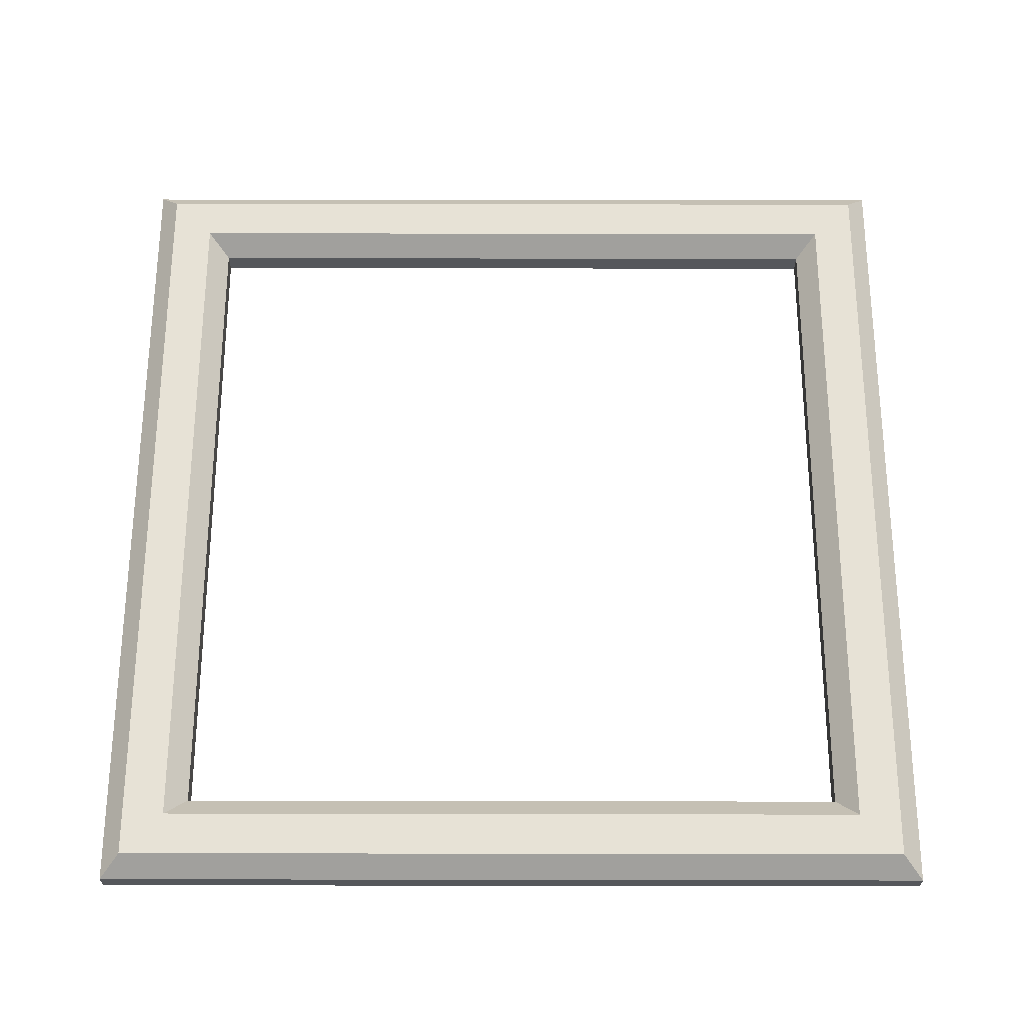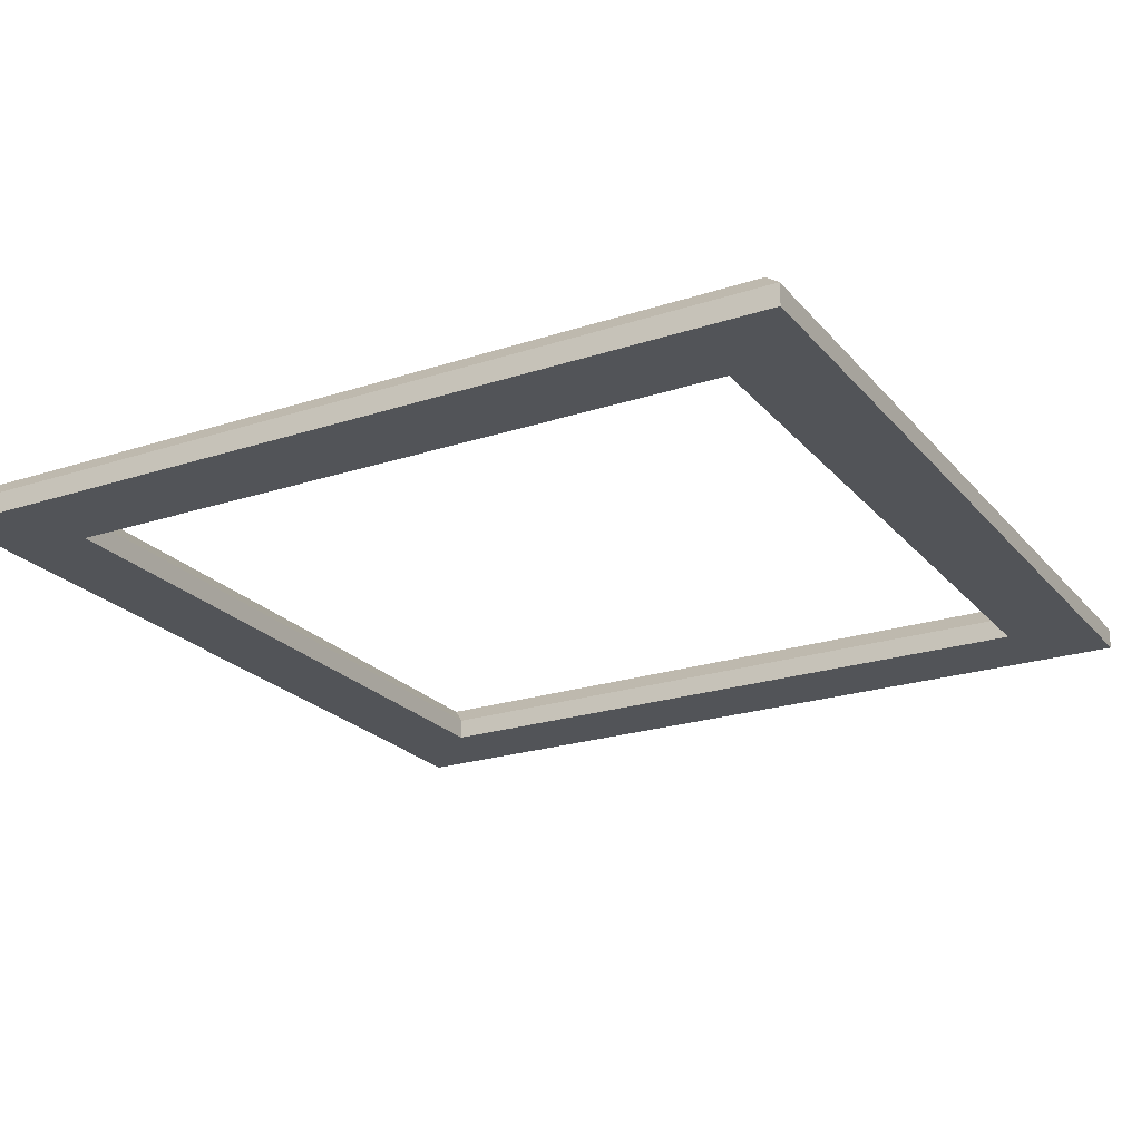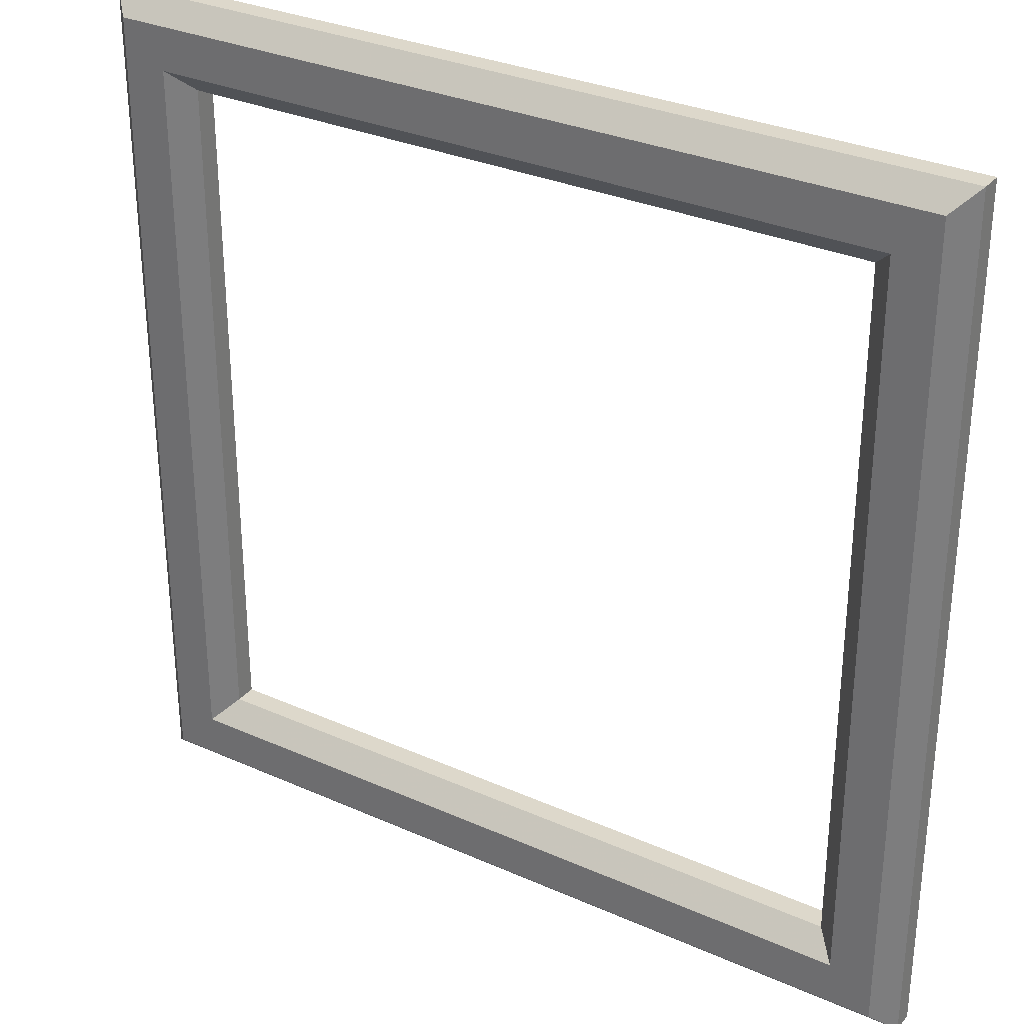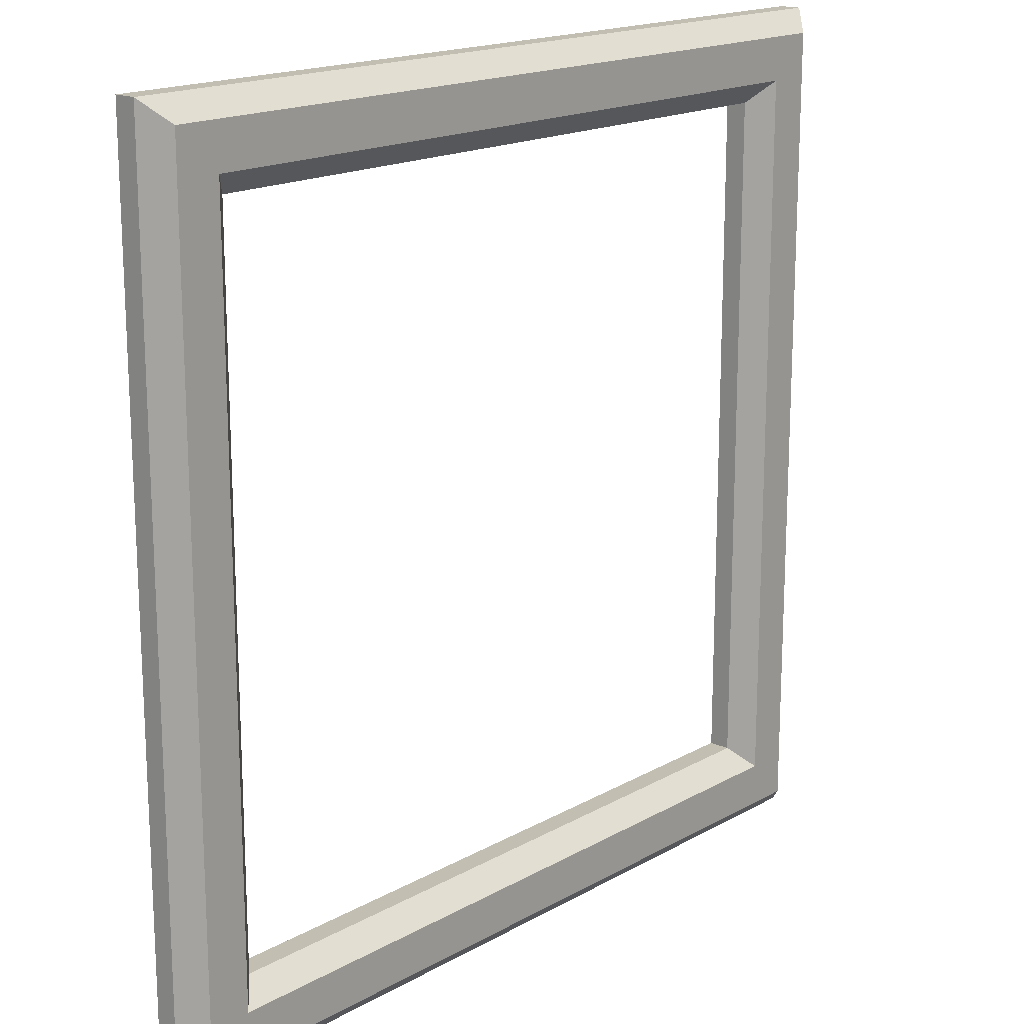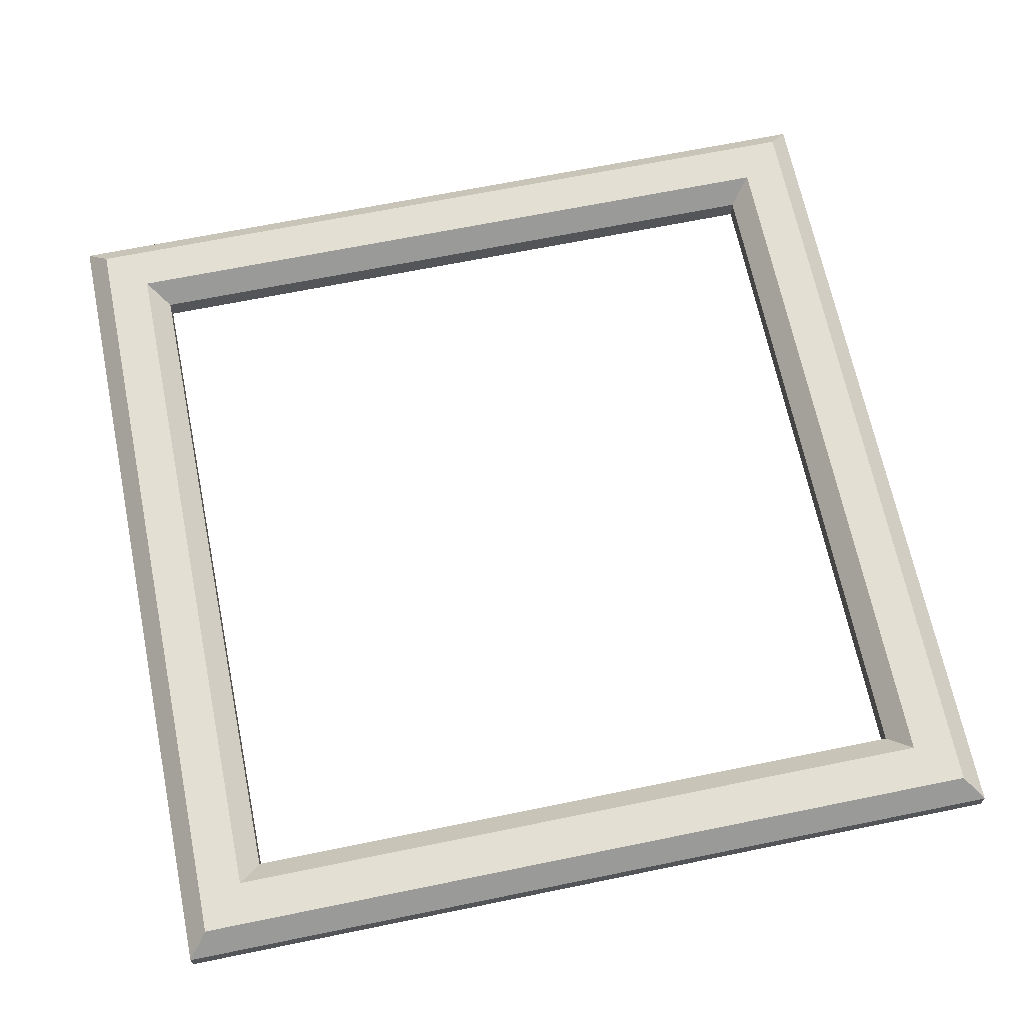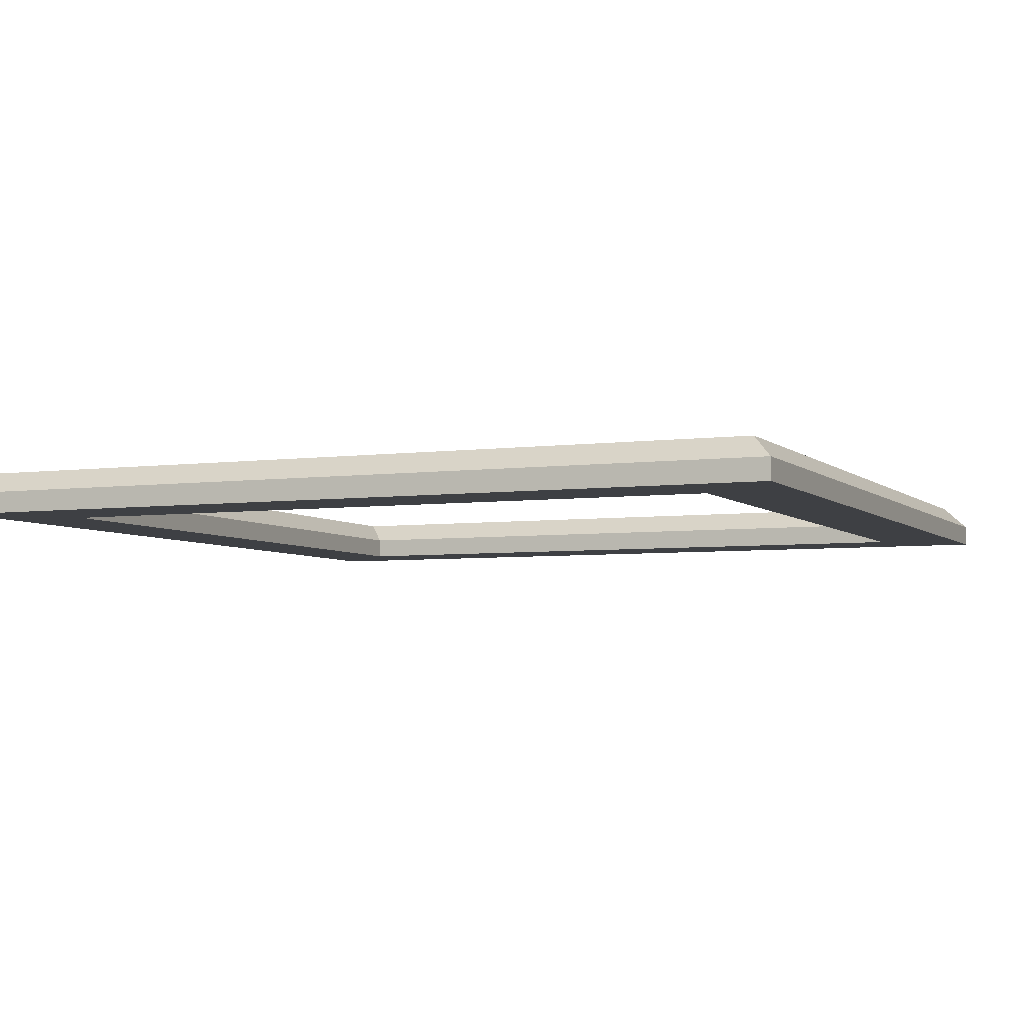
<metadata>
{"format":"obj","ext":"obj","renderer":"f3d","projection":"perspective","resolution":1024,"background":"white","views":[{"elev":63.3,"azim":90.1,"up":"+Y"},{"elev":-22.8,"azim":-150.7,"up":"+Y"},{"elev":31.1,"azim":-147.6,"up":"+Z"},{"elev":17.3,"azim":132.0,"up":"+Z"},{"elev":66.8,"azim":168.4,"up":"+Y"},{"elev":-4.9,"azim":113.4,"up":"+Y"}]}
</metadata>
<code>
v -0.5 0 0.5
v 0.5 0 0.5
v -0.5 -0 -0.5
v 0.5 -0 -0.5
v -0.4 -0 -0.4
v -0.4 0 0.4
v 0.4 0 0.4
v 0.4 -0 -0.4
v -0.4 0.025 -0.4
v -0.425 0.05 -0.425
v -0.425 0.05 0.425
v -0.4 0.025 0.4
v 0.425 0.05 0.425
v 0.4 0.025 0.4
v 0.425 0.05 -0.425
v 0.4 0.025 -0.4
v -0.475 0.05 -0.475
v -0.5 0.025 -0.5
v -0.5 0.025 0.5
v -0.475 0.05 0.475
v 0.5 0.025 0.5
v 0.475 0.05 0.475
v 0.5 0.025 -0.5
v 0.475 0.05 -0.475
f 8 9 5
f 1 5 6
f 2 6 7
f 4 7 8
f 3 8 5
f 7 16 8
f 1 18 3
f 10 20 11
f 2 19 1
f 4 21 2
f 6 14 7
f 11 22 13
f 3 23 4
f 13 24 15
f 15 17 10
f 11 9 10
f 11 14 12
f 15 14 13
f 15 9 16
f 19 17 18
f 21 20 19
f 23 22 21
f 18 24 23
f 5 12 6
f 8 16 9
f 1 3 5
f 2 1 6
f 4 2 7
f 3 4 8
f 7 14 16
f 1 19 18
f 10 17 20
f 2 21 19
f 4 23 21
f 6 12 14
f 11 20 22
f 3 18 23
f 13 22 24
f 15 24 17
f 11 12 9
f 11 13 14
f 15 16 14
f 15 10 9
f 19 20 17
f 21 22 20
f 23 24 22
f 18 17 24
f 5 9 12

</code>
